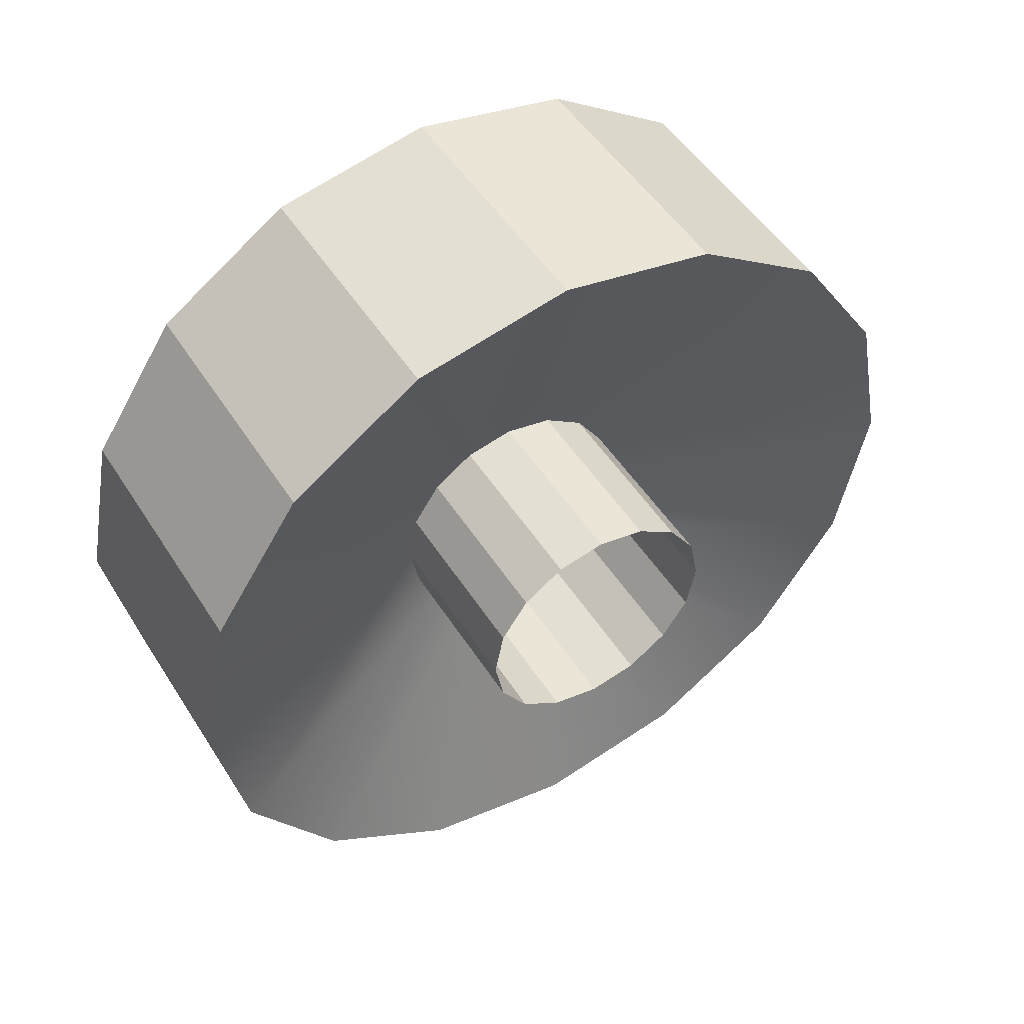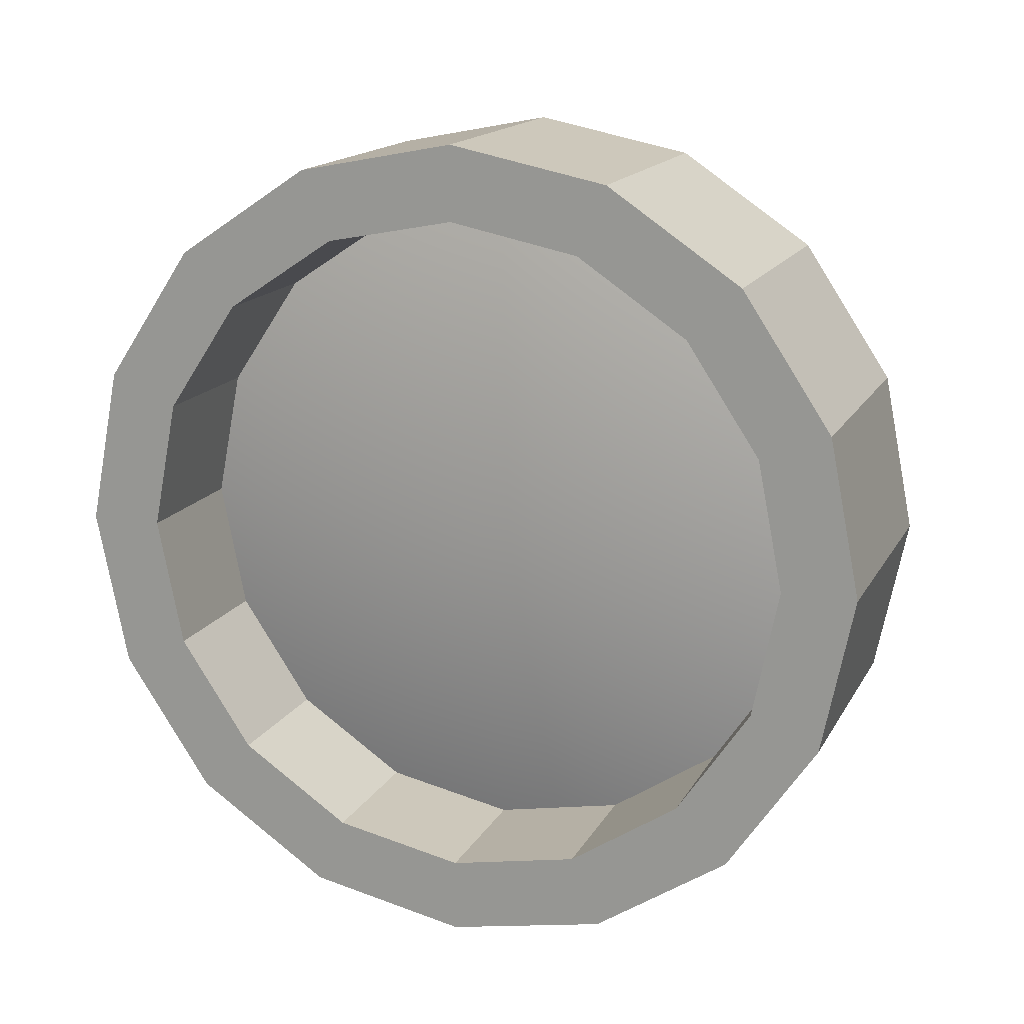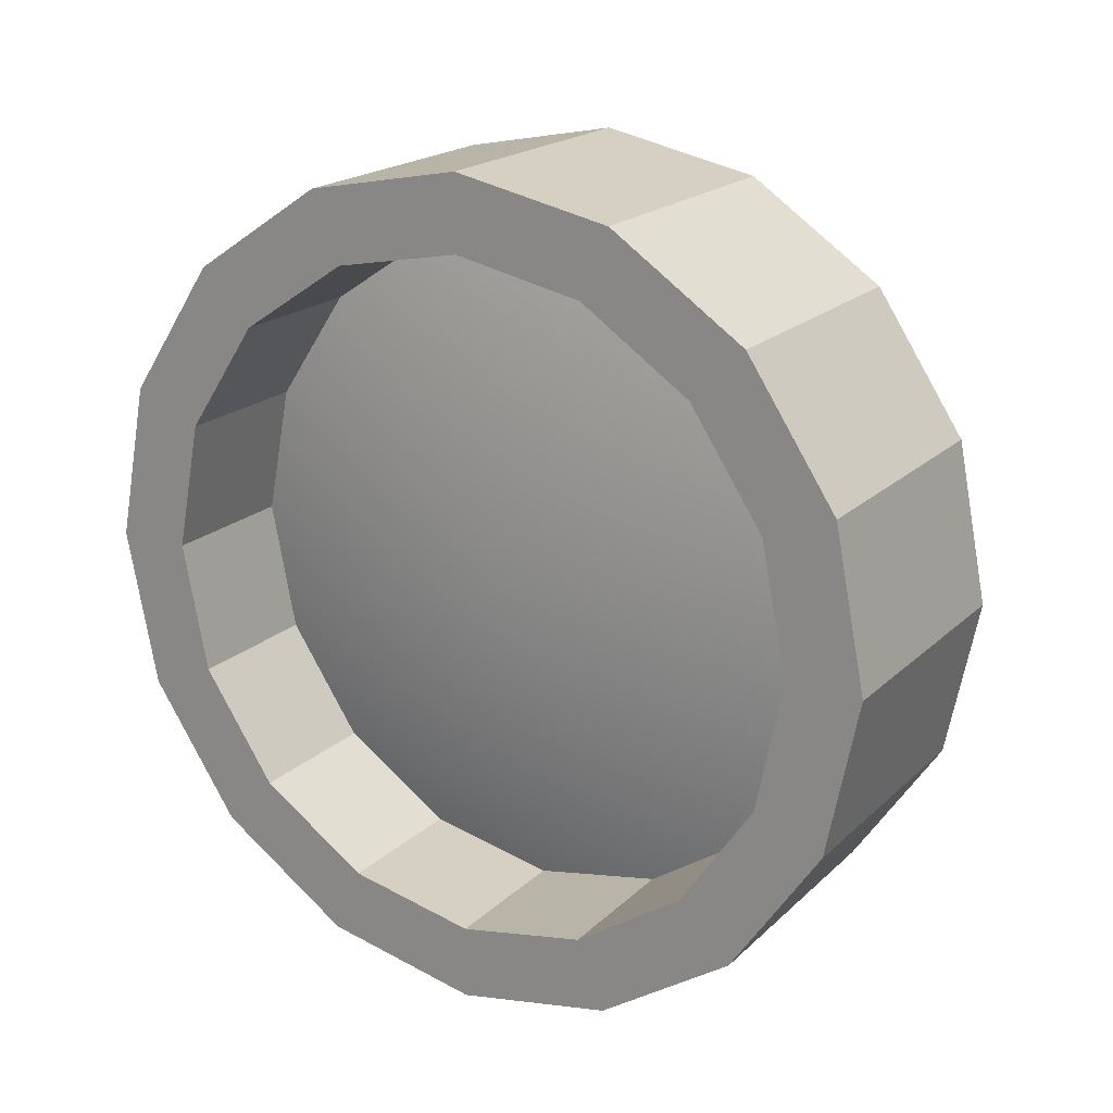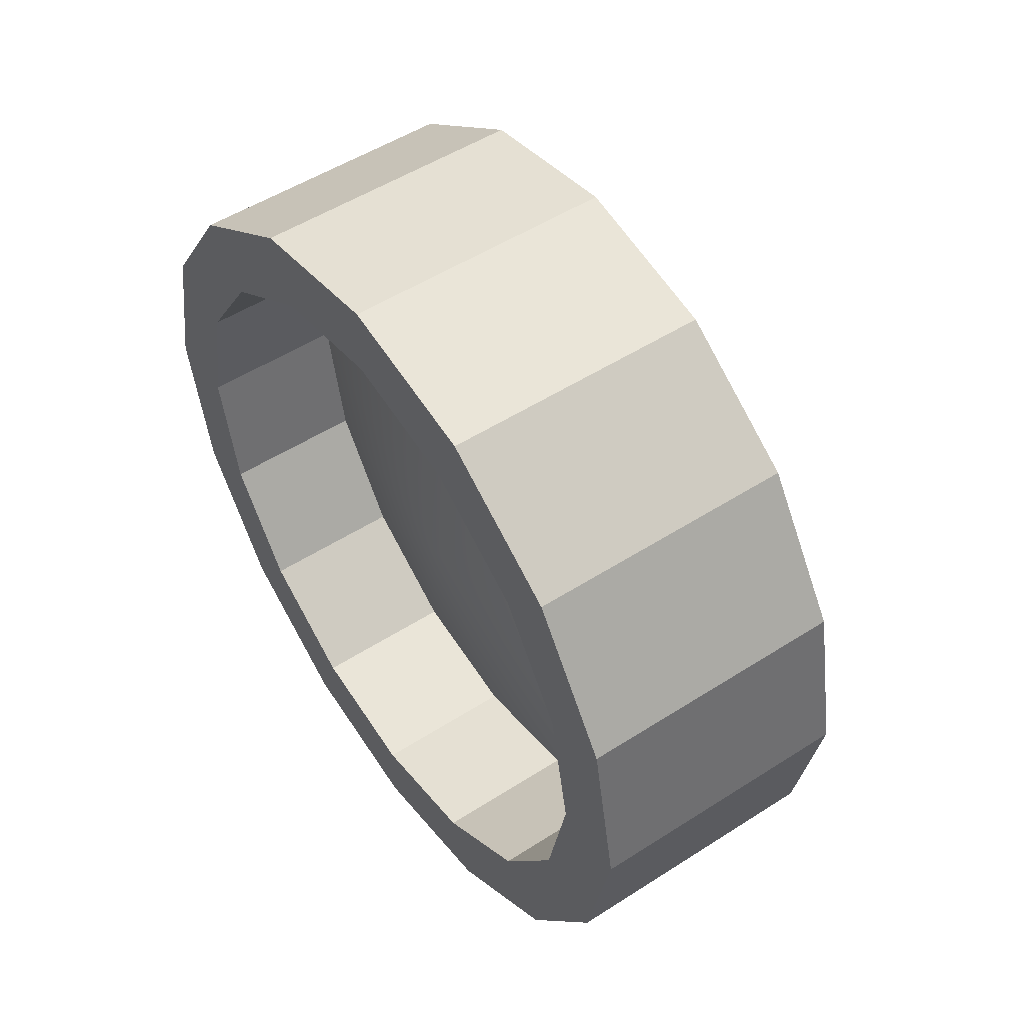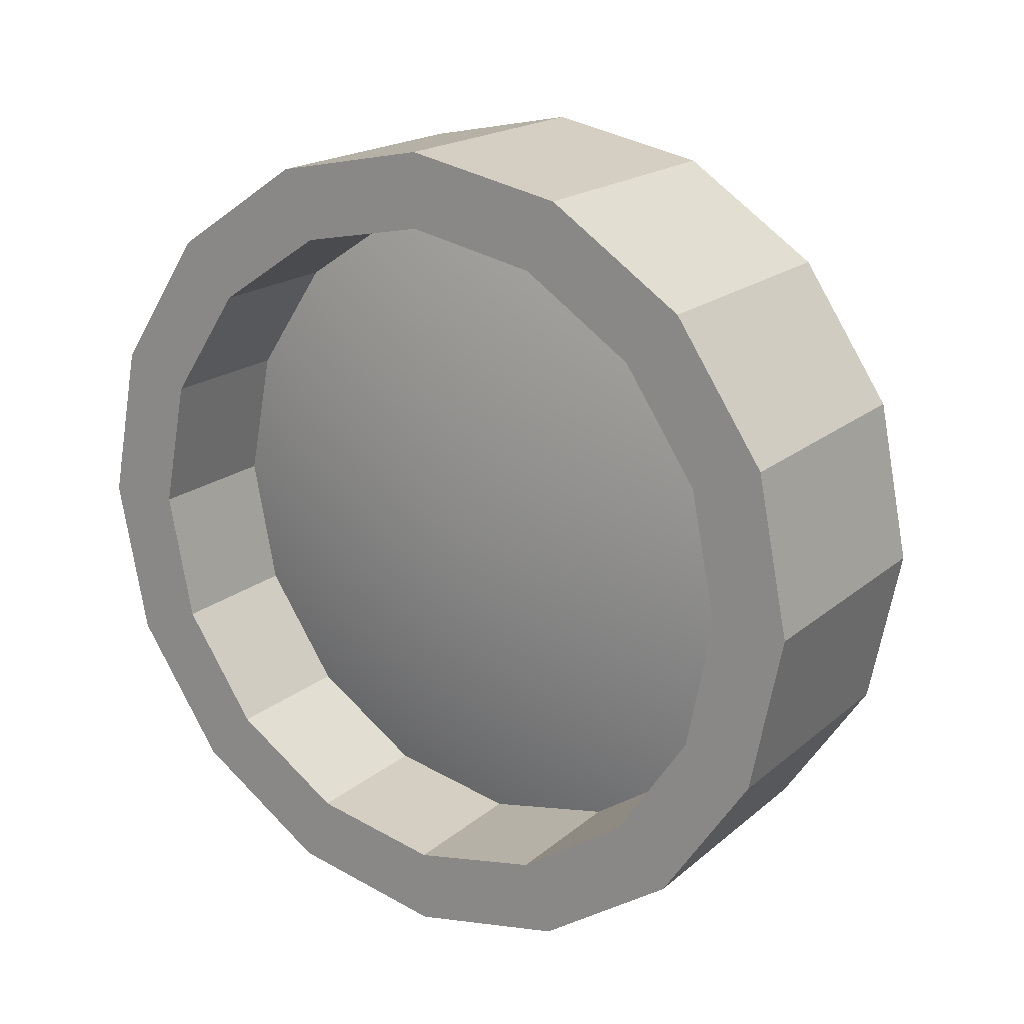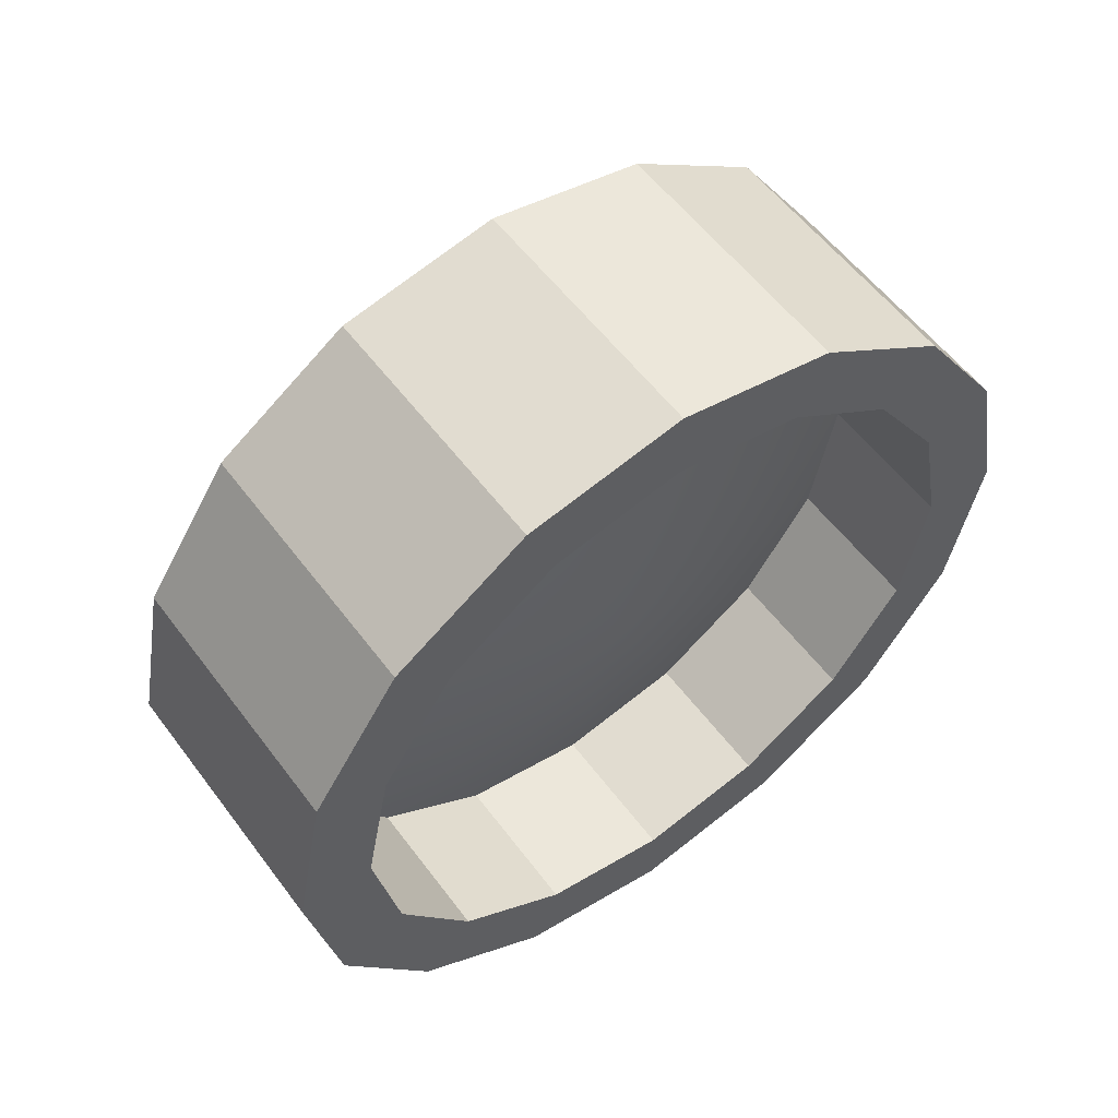
<metadata>
{"format":"obj","ext":"obj","renderer":"f3d","projection":"perspective","resolution":1024,"background":"white","views":[{"elev":49.9,"azim":-121.3,"up":"+Z"},{"elev":16.2,"azim":110.4,"up":"+Y"},{"elev":19.9,"azim":121.7,"up":"+Z"},{"elev":51.7,"azim":145.2,"up":"+Z"},{"elev":18.8,"azim":123.3,"up":"+Y"},{"elev":56.3,"azim":53.7,"up":"+Y"}]}
</metadata>
<code>
o mesh10/mesh10-geometry#mesh10-geometry
v 70.88 1.758 -73.41
v 70.88 2 -73.1
v 70.88 1.82 -73.1
v 70.88 1.924 -73.48
v 70.88 1.758 -72.78
v 70.53 1.82 -73.1
v 70.88 1.58 -73.68
v 70.23 1.924 -73.48
v 70.88 1.924 -72.71
v 70.53 1.758 -72.78
v 70.53 1.758 -73.41
v 70.88 1.707 -73.8
v 70.23 2 -73.1
v 70.23 1.707 -73.8
v 70.88 1.58 -72.52
v 70.53 1.58 -72.52
v 70.7 1 -73.1
v 70.88 1.314 -73.85
v 70.53 1.58 -73.68
v 70.48 1.3 -73.1
v 70.48 1.212 -73.31
v 70.23 1.924 -72.71
v 70.88 1.707 -72.39
v 70.88 1.383 -74.02
v 70.23 1.383 -74.02
v 70.48 1.277 -73.21
v 70.48 1.277 -72.98
v 70.48 1.115 -73.37
v 70.88 1.314 -72.34
v 70.53 1.314 -72.34
v 70.53 1.314 -73.85
v 70.88 1 -73.92
v 70.05 1.277 -73.21
v 70.05 1.3 -73.1
v 70.05 1.212 -73.31
v 70.48 1.212 -72.88
v 70.23 1.707 -72.39
v 70.88 1.383 -72.17
v 70.53 1 -72.28
v 70.53 1 -73.92
v 70.88 1 -74.1
v 70.23 1 -74.1
v 70.48 1 -73.4
v 70.05 1.277 -72.98
v 70.05 1.115 -73.37
v 70.23 1.383 -72.17
v 70.88 1 -72.28
v 70.53 0.6862 -72.34
v 70.53 0.6862 -73.85
v 70.88 0.6173 -74.02
v 70.48 1.115 -72.82
v 70.05 1.212 -72.88
v 70.23 1 -72.1
v 70.88 1 -72.1
v 70.88 0.6862 -72.34
v 70.53 0.4202 -72.52
v 70.88 0.6862 -73.85
v 70.53 0.4202 -73.68
v 70.23 0.6173 -74.02
v 70.05 1 -73.4
v 70.05 1.115 -72.82
v 70.48 1 -72.8
v 70.88 0.6173 -72.17
v 70.88 0.4202 -72.52
v 70.53 0.2424 -72.78
v 70.53 0.2424 -73.41
v 70.88 0.4202 -73.68
v 70.88 0.2929 -73.8
v 70.48 0.8852 -73.37
v 70.05 1 -72.8
v 70.23 0.6173 -72.17
v 70.88 0.2929 -72.39
v 70.53 0.18 -73.1
v 70.88 0.2424 -73.41
v 70.23 0.2929 -73.8
v 70.05 0.8852 -73.37
v 70.48 0.8852 -72.82
v 70.88 0.07612 -72.71
v 70.88 0.2424 -72.78
v 70.88 0.18 -73.1
v 70.88 0.07612 -73.48
v 70.48 0.7879 -73.31
v 70.05 0.8852 -72.82
v 70.23 0.2929 -72.39
v 70.23 0.07612 -73.48
v 70.05 0.7879 -73.31
v 70.05 0.7879 -72.88
v 70.48 0.7879 -72.88
v 70.88 1.623e-14 -73.1
v 70.23 0.07612 -72.71
v 70.23 1.623e-14 -73.1
v 70.48 0.7228 -73.21
v 70.05 0.7228 -73.21
v 70.48 0.7228 -72.98
v 70.48 0.7 -73.1
v 70.05 0.7 -73.1
v 70.05 0.7228 -72.98
f 1 2 3
f 2 1 4
f 2 5 3
f 6 1 3
f 7 4 1
f 8 2 4
f 5 2 9
f 10 3 5
f 1 6 11
f 3 10 6
f 4 7 12
f 11 7 1
f 2 8 13
f 4 14 8
f 13 9 2
f 9 15 5
f 5 16 10
f 11 6 17
f 6 10 17
f 18 12 7
f 14 4 12
f 7 11 19
f 8 20 13
f 21 8 14
f 9 13 22
f 15 9 23
f 16 5 15
f 17 10 16
f 19 11 17
f 12 18 24
f 19 18 7
f 12 25 14
f 20 8 26
f 27 13 20
f 8 21 26
f 14 28 21
f 13 27 22
f 22 23 9
f 23 29 15
f 29 16 15
f 17 16 30
f 31 19 17
f 32 24 18
f 25 12 24
f 18 19 31
f 28 14 25
f 33 20 26
f 34 27 20
f 35 26 21
f 28 35 21
f 36 22 27
f 23 22 37
f 29 23 38
f 16 29 30
f 17 30 39
f 40 31 17
f 24 32 41
f 31 32 18
f 24 42 25
f 25 43 28
f 20 33 34
f 26 35 33
f 27 34 44
f 35 28 45
f 22 36 37
f 44 36 27
f 46 23 37
f 23 46 38
f 38 47 29
f 47 30 29
f 30 47 39
f 17 39 48
f 32 31 40
f 40 17 49
f 32 50 41
f 42 24 41
f 43 25 42
f 43 45 28
f 51 37 36
f 36 44 52
f 37 51 46
f 53 38 46
f 47 38 54
f 55 39 47
f 39 55 48
f 17 48 56
f 40 57 32
f 49 17 58
f 57 40 49
f 50 32 57
f 50 42 41
f 59 43 42
f 45 43 60
f 36 61 51
f 61 36 52
f 62 46 51
f 38 53 54
f 46 62 53
f 63 47 54
f 47 63 55
f 64 48 55
f 48 64 56
f 17 56 65
f 58 17 66
f 67 49 58
f 49 67 57
f 57 68 50
f 42 50 59
f 43 59 69
f 69 60 43
f 70 51 61
f 51 70 62
f 71 54 53
f 62 71 53
f 54 71 63
f 72 55 63
f 55 72 64
f 64 65 56
f 17 65 73
f 66 17 73
f 74 58 66
f 58 74 67
f 68 57 67
f 68 59 50
f 75 69 59
f 60 69 76
f 70 77 62
f 71 62 77
f 71 72 63
f 78 64 72
f 65 64 79
f 79 73 65
f 80 66 73
f 66 80 74
f 81 67 74
f 67 81 68
f 59 68 75
f 69 75 82
f 82 76 69
f 77 70 83
f 77 84 71
f 72 71 84
f 64 78 79
f 84 78 72
f 73 79 80
f 80 81 74
f 85 68 81
f 68 85 75
f 85 82 75
f 76 82 86
f 87 77 83
f 84 77 88
f 89 79 78
f 78 84 90
f 79 89 80
f 81 80 89
f 81 91 85
f 82 85 92
f 82 93 86
f 77 87 88
f 88 90 84
f 90 89 78
f 91 81 89
f 91 92 85
f 93 82 92
f 87 94 88
f 90 88 94
f 89 90 91
f 92 91 95
f 92 96 93
f 94 87 97
f 94 91 90
f 91 94 95
f 96 92 95
f 97 95 94
f 95 97 96
f 3 2 1
f 4 1 2
f 3 5 2
f 3 1 6
f 1 4 7
f 4 2 8
f 9 2 5
f 5 3 10
f 11 6 1
f 6 10 3
f 12 7 4
f 1 7 11
f 13 8 2
f 8 14 4
f 2 9 13
f 5 15 9
f 10 16 5
f 17 6 11
f 17 10 6
f 7 12 18
f 12 4 14
f 19 11 7
f 13 20 8
f 14 8 21
f 22 13 9
f 23 9 15
f 15 5 16
f 16 10 17
f 17 11 19
f 24 18 12
f 7 18 19
f 14 25 12
f 26 8 20
f 20 13 27
f 26 21 8
f 21 28 14
f 22 27 13
f 9 23 22
f 15 29 23
f 15 16 29
f 30 16 17
f 17 19 31
f 18 24 32
f 24 12 25
f 31 19 18
f 25 14 28
f 26 20 33
f 20 27 34
f 21 26 35
f 21 35 28
f 27 22 36
f 37 22 23
f 38 23 29
f 30 29 16
f 39 30 17
f 17 31 40
f 41 32 24
f 18 32 31
f 25 42 24
f 28 43 25
f 34 33 20
f 33 35 26
f 44 34 27
f 45 28 35
f 37 36 22
f 27 36 44
f 37 23 46
f 38 46 23
f 29 47 38
f 29 30 47
f 39 47 30
f 48 39 17
f 40 31 32
f 49 17 40
f 41 50 32
f 41 24 42
f 42 25 43
f 28 45 43
f 36 37 51
f 52 44 36
f 46 51 37
f 46 38 53
f 54 38 47
f 47 39 55
f 48 55 39
f 56 48 17
f 32 57 40
f 58 17 49
f 49 40 57
f 57 32 50
f 41 42 50
f 42 43 59
f 60 43 45
f 51 61 36
f 52 36 61
f 51 46 62
f 54 53 38
f 53 62 46
f 54 47 63
f 55 63 47
f 55 48 64
f 56 64 48
f 65 56 17
f 66 17 58
f 58 49 67
f 57 67 49
f 50 68 57
f 59 50 42
f 69 59 43
f 43 60 69
f 61 51 70
f 62 70 51
f 53 54 71
f 53 71 62
f 63 71 54
f 63 55 72
f 64 72 55
f 56 65 64
f 73 65 17
f 73 17 66
f 66 58 74
f 67 74 58
f 67 57 68
f 50 59 68
f 59 69 75
f 76 69 60
f 62 77 70
f 77 62 71
f 63 72 71
f 72 64 78
f 79 64 65
f 65 73 79
f 73 66 80
f 74 80 66
f 74 67 81
f 68 81 67
f 75 68 59
f 82 75 69
f 69 76 82
f 83 70 77
f 71 84 77
f 84 71 72
f 79 78 64
f 72 78 84
f 80 79 73
f 74 81 80
f 81 68 85
f 75 85 68
f 75 82 85
f 86 82 76
f 83 77 87
f 88 77 84
f 78 79 89
f 90 84 78
f 80 89 79
f 89 80 81
f 85 91 81
f 92 85 82
f 86 93 82
f 88 87 77
f 84 90 88
f 78 89 90
f 89 81 91
f 85 92 91
f 92 82 93
f 88 94 87
f 94 88 90
f 91 90 89
f 95 91 92
f 93 96 92
f 97 87 94
f 90 91 94
f 95 94 91
f 95 92 96
f 94 95 97
f 96 97 95

</code>
